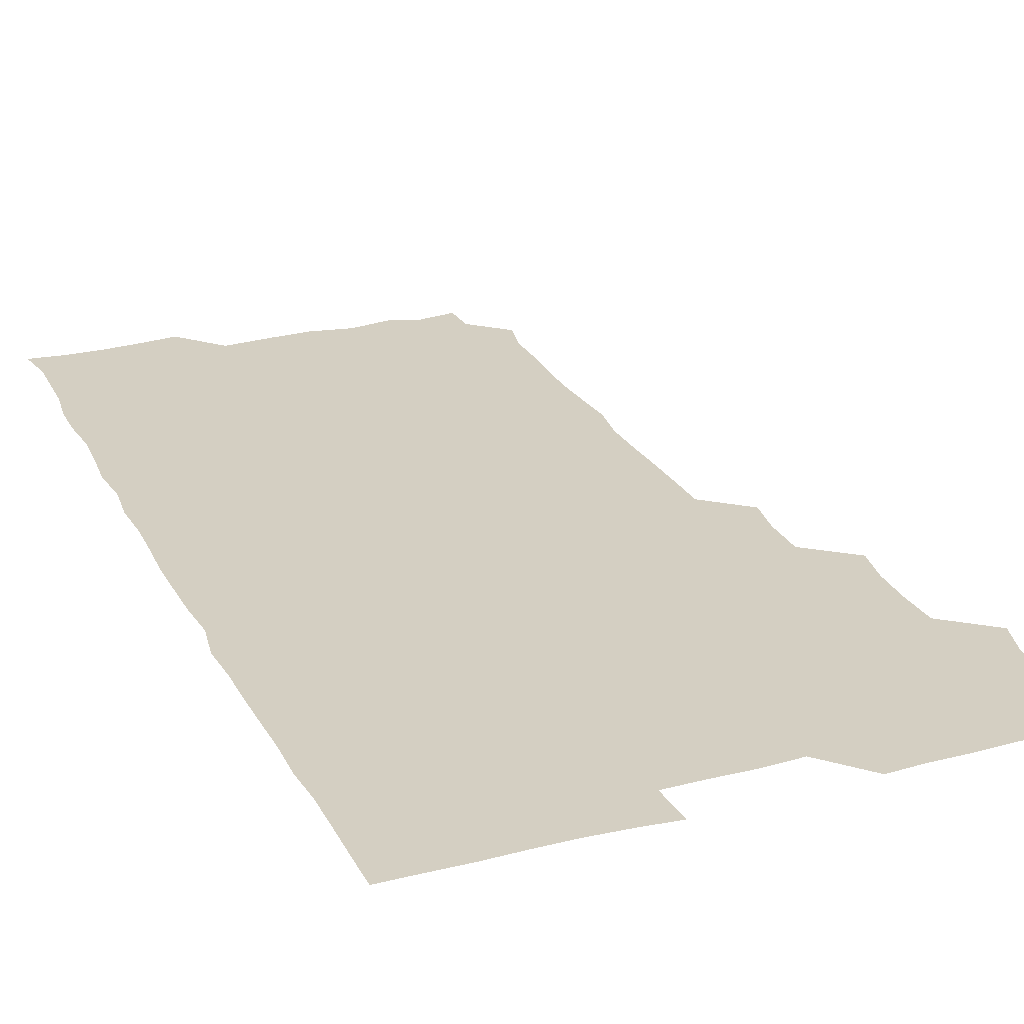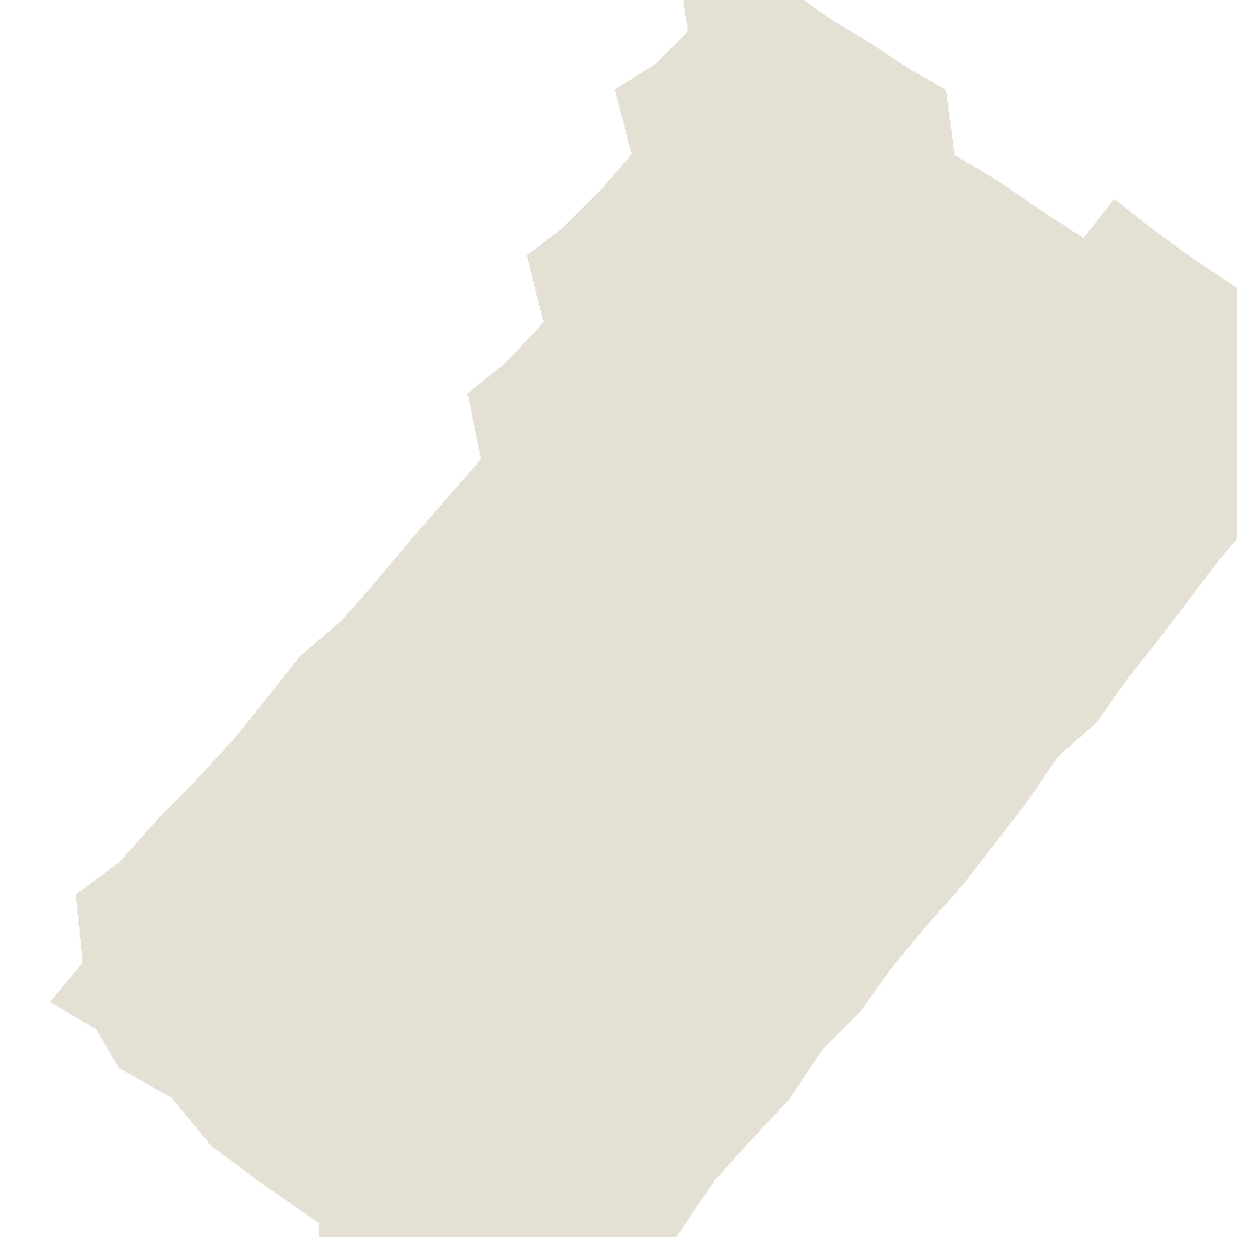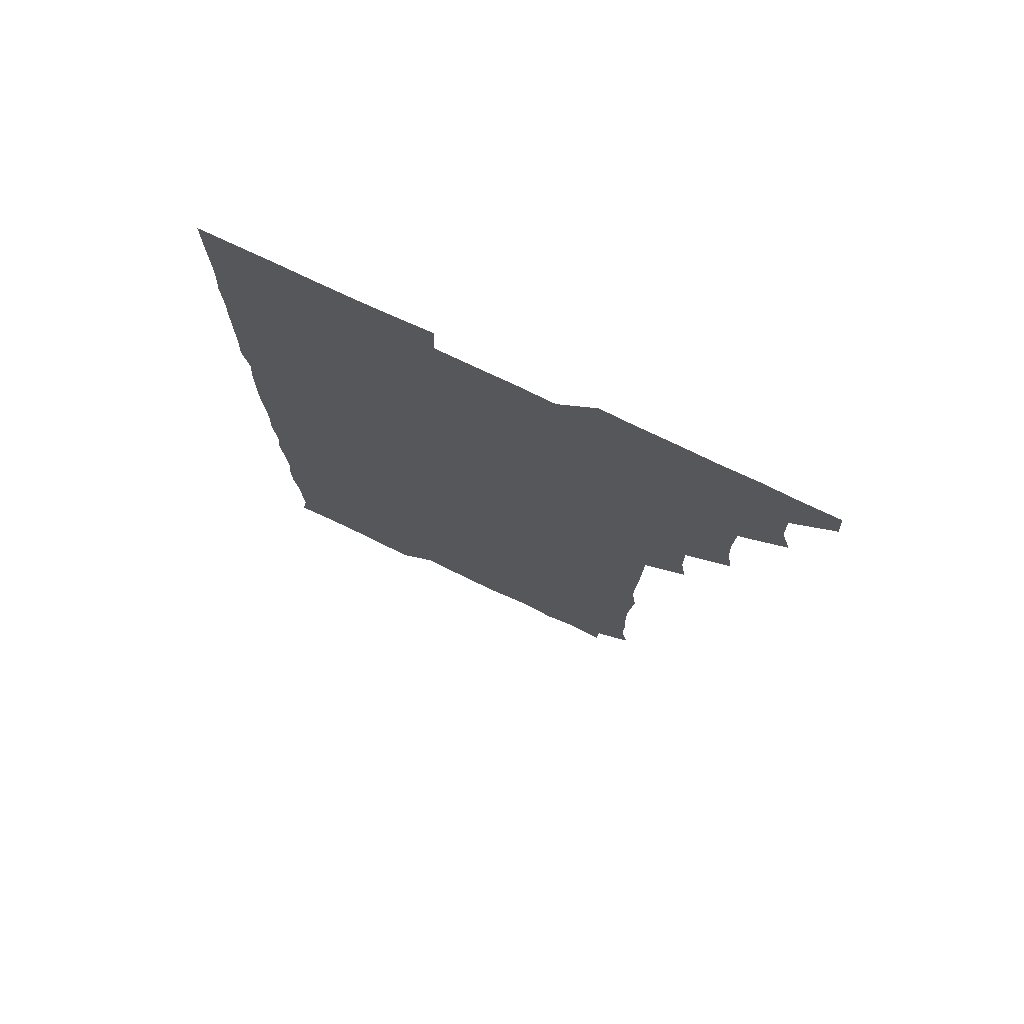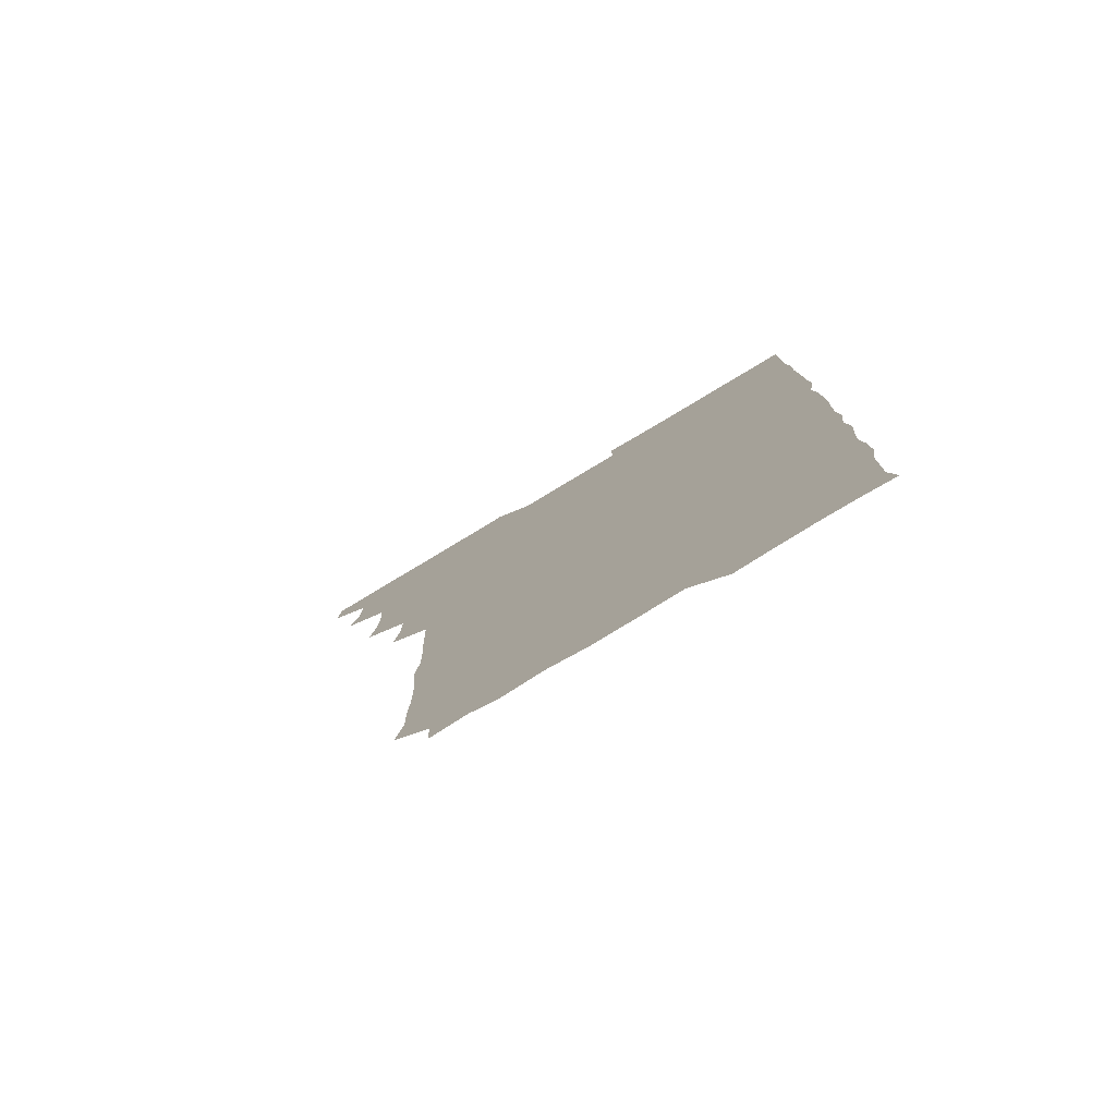
<metadata>
{"format":"obj","ext":"obj","renderer":"f3d","projection":"perspective","resolution":1024,"background":"white","views":[{"elev":25.4,"azim":157.9,"up":"+Z"},{"elev":66.1,"azim":38.8,"up":"+Z"},{"elev":75.9,"azim":-154.6,"up":"+Y"},{"elev":-79.5,"azim":30.9,"up":"+Y"}]}
</metadata>
<code>
v 464.9 556.2 0
v 466 570.6 0
v 477 510.2 0
v 480.7 524.3 0
v 481.2 540.3 0
v 481.8 555.5 0
v 481.2 570.5 0
v 492.9 449.3 0
v 495.3 463.8 0
v 495.8 479.2 0
v 495.2 495.6 0
v 497.7 511.8 0
v 497 526.1 0
v 496.7 540.7 0
v 496.6 555.4 0
v 495.7 571.4 0
v 508.7 403.4 0
v 510.8 418.2 0
v 510.9 435.1 0
v 511.7 451.2 0
v 511.6 466.1 0
v 509.5 480.1 0
v 511.8 496.4 0
v 512.3 511.5 0
v 511.9 525.9 0
v 511.5 540.7 0
v 511.2 555.8 0
v 511.1 570.8 0
v 524.1 221.2 0
v 527 235.3 0
v 526.7 249.4 0
v 527.2 264.5 0
v 527.3 281.1 0
v 526.2 297.4 0
v 525.2 311 0
v 527.1 326.8 0
v 526.7 342.4 0
v 526 357.9 0
v 525.6 373.3 0
v 525.3 389.5 0
v 525.8 405.5 0
v 526.1 420.8 0
v 525.8 435.6 0
v 526.8 451.4 0
v 527.3 466.8 0
v 526.7 481.6 0
v 525.9 496.3 0
v 526 511.1 0
v 526.2 525.9 0
v 526.6 540.5 0
v 526.1 556 0
v 526.1 571.4 0
v 539.1 194.8 0
v 538.5 208.3 0
v 539.6 223.1 0
v 543.2 240.5 0
v 542.7 255.6 0
v 542.7 271 0
v 541.8 285.2 0
v 542.4 300.7 0
v 541.1 315.1 0
v 542.8 331.5 0
v 541.5 345.5 0
v 541.7 360.8 0
v 541.8 376.2 0
v 541.1 390.9 0
v 541.2 406.2 0
v 542.3 422.1 0
v 541.9 436.7 0
v 541.2 451.2 0
v 541.3 466.2 0
v 541.6 481.4 0
v 541.6 496.3 0
v 541.7 511.1 0
v 541.8 525.7 0
v 541.3 540.8 0
v 540.9 556.2 0
v 540.9 571.4 0
v 553.8 196.9 0
v 557 211.4 0
v 557.5 227.7 0
v 557.1 242 0
v 557.9 257.9 0
v 557.7 272.5 0
v 557.2 287 0
v 557 301.7 0
v 556.4 316.2 0
v 557.5 332.6 0
v 556.9 346.8 0
v 557 362 0
v 556.2 376.1 0
v 556 391.1 0
v 555.9 405.9 0
v 556.8 421.8 0
v 556.6 436.6 0
v 556.1 451.1 0
v 556.6 466.5 0
v 556.6 481.4 0
v 556.6 496.2 0
v 556.9 511 0
v 557.1 525.3 0
v 556.5 540.2 0
v 555.5 556.1 0
v 554.7 572.4 0
v 565.5 192.9 0
v 571.8 213.8 0
v 572.4 228.3 0
v 571.9 242.3 0
v 572.1 257.5 0
v 571.7 271.8 0
v 571.7 287 0
v 571.3 301.4 0
v 571.7 317.1 0
v 571.6 332.1 0
v 571.8 347.2 0
v 571.8 362.1 0
v 571.6 376.8 0
v 571.8 392 0
v 571.7 406.9 0
v 571.1 421.2 0
v 571.2 436.2 0
v 571 451 0
v 571.7 466.6 0
v 571.1 481.1 0
v 571.5 496.3 0
v 571.7 511 0
v 571.5 525.5 0
v 571.2 540.4 0
v 570.2 555.6 0
v 581.6 195.6 0
v 586.7 214.3 0
v 587.5 229.6 0
v 586.6 242.4 0
v 586.7 257.3 0
v 586.7 272.2 0
v 586.1 286.3 0
v 586.2 301.5 0
v 586.2 316.6 0
v 586.1 331.5 0
v 586.4 347.7 0
v 586.3 361.3 0
v 586.5 377.2 0
v 586.4 391.9 0
v 586.3 406.7 0
v 586.7 422 0
v 585.9 436.1 0
v 586.4 451.7 0
v 586.4 466.5 0
v 586.2 481.3 0
v 586.2 496.2 0
v 586.3 510.9 0
v 586.2 525.8 0
v 586 541 0
v 585.3 556.4 0
v 598.3 192.5 0
v 601 213.5 0
v 601.5 227.8 0
v 601.1 241.2 0
v 601.2 257 0
v 601.4 272.3 0
v 601.2 287.1 0
v 601.3 302.3 0
v 601.4 317.5 0
v 601.2 331.8 0
v 601 345.6 0
v 601.1 361.6 0
v 601.2 377 0
v 601.2 392.1 0
v 601.1 406.4 0
v 601.3 422.2 0
v 601 436.3 0
v 601.4 452 0
v 601.2 466.4 0
v 601 481.2 0
v 600.8 495.8 0
v 601.2 510.9 0
v 601.2 525.8 0
v 601.3 540.6 0
v 601 556.2 0
v 615.5 193.4 0
v 615.9 211.9 0
v 616 228.2 0
v 616.2 242.2 0
v 616 256.7 0
v 616.2 272.5 0
v 616 286.5 0
v 616 301.7 0
v 616.1 316.7 0
v 616 331.8 0
v 615.9 346.4 0
v 615.8 362.1 0
v 616.3 375.7 0
v 616 391.3 0
v 616 406 0
v 616 421.9 0
v 616 436.7 0
v 616 451.7 0
v 616 466.5 0
v 616.1 481.4 0
v 616.4 496.3 0
v 616 511.1 0
v 616.1 525.8 0
v 616.4 540.3 0
v 616.6 556.4 0
v 616 572.9 0
v 633.1 194.7 0
v 631 213 0
v 630.8 227.7 0
v 630.7 242.9 0
v 631 256.8 0
v 630.8 272.5 0
v 630.8 286.9 0
v 630.7 302.2 0
v 631 316.7 0
v 630.8 332.3 0
v 630.8 347.3 0
v 631 360.4 0
v 630.9 377.4 0
v 630.8 392.3 0
v 630.9 406.3 0
v 630.9 421.8 0
v 630.8 436.6 0
v 630.6 451.9 0
v 630.8 466.4 0
v 631.3 480.8 0
v 630.9 496.6 0
v 631 511.1 0
v 631.1 525.7 0
v 631.1 540.6 0
v 631.3 555.1 0
v 629.6 571.6 0
v 648.5 178 0
v 646.3 196.5 0
v 645.8 212.4 0
v 645.5 227.7 0
v 645.5 241.9 0
v 645.4 258.2 0
v 645.4 272.9 0
v 645.5 287.4 0
v 645.9 300.7 0
v 645.2 318.6 0
v 645.7 331.9 0
v 645.3 347.6 0
v 645.6 362.1 0
v 645.6 376.8 0
v 645.3 391.9 0
v 646.1 405.7 0
v 645.4 422.2 0
v 645.8 436.5 0
v 645.6 451.5 0
v 645.8 466.3 0
v 645.9 481.1 0
v 645.9 496.3 0
v 646.1 511.1 0
v 645.9 525.9 0
v 646 540.8 0
v 645.9 555.5 0
v 645.2 570.8 0
v 663 179.7 0
v 661.2 196.1 0
v 660.4 212.3 0
v 660 228 0
v 660.2 242.4 0
v 659.8 258 0
v 660.1 272.3 0
v 659.6 288.2 0
v 660.5 301.7 0
v 659.9 317.6 0
v 659.9 332.6 0
v 660 347.4 0
v 660.5 361.5 0
v 660 377.1 0
v 661.1 390.9 0
v 660.2 407.3 0
v 660.1 422 0
v 660.5 436.6 0
v 660.6 451.3 0
v 660.4 466.4 0
v 660.8 480.8 0
v 660 497.2 0
v 660.6 511.2 0
v 660.9 525.9 0
v 660.9 540.7 0
v 660.9 555.9 0
v 660.8 570.7 0
v 678.2 180.8 0
v 676.1 196.4 0
v 675.6 211.5 0
v 675.1 226.8 0
v 674.7 242.5 0
v 675.5 256.4 0
v 674.7 272.2 0
v 674.9 287.1 0
v 674.9 301.9 0
v 674.4 317.3 0
v 676.1 330.7 0
v 674.7 347.2 0
v 674.3 362.4 0
v 674.8 376.9 0
v 675.4 391.2 0
v 674.9 406.8 0
v 675.7 421.2 0
v 675.3 436.6 0
v 675 451.6 0
v 675.2 466.4 0
v 675.2 481.3 0
v 674.7 496.5 0
v 676 510.9 0
v 675.4 526.3 0
v 675.3 540.6 0
v 675.9 555.8 0
v 676 571.1 0
v 693.2 180.7 0
v 691.6 194.7 0
v 689.9 211.3 0
v 689.5 226.6 0
v 690.2 241.2 0
v 689.5 256.5 0
v 689.6 271 0
v 690.3 285.7 0
v 689.6 301.5 0
v 688.6 316.9 0
v 689.5 331.4 0
v 689.9 346 0
v 689.1 361.5 0
v 690.9 375.7 0
v 689.3 391.7 0
v 690.2 406 0
v 690 421.1 0
v 689.4 437 0
v 689 451.6 0
v 689.9 465.9 0
v 690.2 480.9 0
v 691 495.7 0
v 690 511.4 0
v 690.6 525.9 0
v 690.9 540.9 0
v 690.7 555.7 0
v 691 570.9 0
v 707.2 179.2 0
v 704.7 194 0
v 704.9 208.1 0
v 705.2 222.8 0
v 707 236.8 0
v 707 251.3 0
v 705.7 266.8 0
v 706.5 281.7 0
v 707.6 296.2 0
v 706.2 312 0
v 707.7 326.9 0
v 706.9 342.3 0
v 707.2 357.8 0
v 707.8 372.6 0
v 707.6 387.8 0
v 707.3 402.8 0
v 706.2 418.6 0
v 708.6 433.5 0
v 707.7 448.8 0
v 707.6 464 0
v 707.3 479.2 0
v 706.9 494.5 0
v 707.2 509.5 0
v 706.1 525.3 0
v 706 540.7 0
v 706.1 555.9 0
v 706 570.9 0
v 706 586 0
f 5 6 1
f 1 6 2
f 6 7 2
f 11 12 3
f 3 12 4
f 12 13 4
f 4 13 5
f 13 14 5
f 5 14 6
f 14 15 6
f 6 15 7
f 15 16 7
f 19 20 8
f 8 20 9
f 20 21 9
f 9 21 10
f 21 22 10
f 10 22 11
f 22 23 11
f 11 23 12
f 23 24 12
f 12 24 13
f 24 25 13
f 13 25 14
f 25 26 14
f 14 26 15
f 26 27 15
f 15 27 16
f 27 28 16
f 40 41 17
f 17 41 18
f 41 42 18
f 18 42 19
f 42 43 19
f 19 43 20
f 43 44 20
f 20 44 21
f 44 45 21
f 21 45 22
f 45 46 22
f 22 46 23
f 46 47 23
f 23 47 24
f 47 48 24
f 24 48 25
f 48 49 25
f 25 49 26
f 49 50 26
f 26 50 27
f 50 51 27
f 27 51 28
f 51 52 28
f 54 55 29
f 29 55 30
f 55 56 30
f 30 56 31
f 56 57 31
f 31 57 32
f 57 58 32
f 32 58 33
f 58 59 33
f 33 59 34
f 59 60 34
f 34 60 35
f 60 61 35
f 35 61 36
f 61 62 36
f 36 62 37
f 62 63 37
f 37 63 38
f 63 64 38
f 38 64 39
f 64 65 39
f 39 65 40
f 65 66 40
f 40 66 41
f 66 67 41
f 41 67 42
f 67 68 42
f 42 68 43
f 68 69 43
f 43 69 44
f 69 70 44
f 44 70 45
f 70 71 45
f 45 71 46
f 71 72 46
f 46 72 47
f 72 73 47
f 47 73 48
f 73 74 48
f 48 74 49
f 74 75 49
f 49 75 50
f 75 76 50
f 50 76 51
f 76 77 51
f 51 77 52
f 77 78 52
f 53 79 54
f 79 80 54
f 54 80 55
f 80 81 55
f 55 81 56
f 81 82 56
f 56 82 57
f 82 83 57
f 57 83 58
f 83 84 58
f 58 84 59
f 84 85 59
f 59 85 60
f 85 86 60
f 60 86 61
f 86 87 61
f 61 87 62
f 87 88 62
f 62 88 63
f 88 89 63
f 63 89 64
f 89 90 64
f 64 90 65
f 90 91 65
f 65 91 66
f 91 92 66
f 66 92 67
f 92 93 67
f 67 93 68
f 93 94 68
f 68 94 69
f 94 95 69
f 69 95 70
f 95 96 70
f 70 96 71
f 96 97 71
f 71 97 72
f 97 98 72
f 72 98 73
f 98 99 73
f 73 99 74
f 99 100 74
f 74 100 75
f 100 101 75
f 75 101 76
f 101 102 76
f 76 102 77
f 102 103 77
f 77 103 78
f 103 104 78
f 79 105 80
f 105 106 80
f 80 106 81
f 106 107 81
f 81 107 82
f 107 108 82
f 82 108 83
f 108 109 83
f 83 109 84
f 109 110 84
f 84 110 85
f 110 111 85
f 85 111 86
f 111 112 86
f 86 112 87
f 112 113 87
f 87 113 88
f 113 114 88
f 88 114 89
f 114 115 89
f 89 115 90
f 115 116 90
f 90 116 91
f 116 117 91
f 91 117 92
f 117 118 92
f 92 118 93
f 118 119 93
f 93 119 94
f 119 120 94
f 94 120 95
f 120 121 95
f 95 121 96
f 121 122 96
f 96 122 97
f 122 123 97
f 97 123 98
f 123 124 98
f 98 124 99
f 124 125 99
f 99 125 100
f 125 126 100
f 100 126 101
f 126 127 101
f 101 127 102
f 127 128 102
f 102 128 103
f 128 129 103
f 103 129 104
f 105 130 106
f 130 131 106
f 106 131 107
f 131 132 107
f 107 132 108
f 132 133 108
f 108 133 109
f 133 134 109
f 109 134 110
f 134 135 110
f 110 135 111
f 135 136 111
f 111 136 112
f 136 137 112
f 112 137 113
f 137 138 113
f 113 138 114
f 138 139 114
f 114 139 115
f 139 140 115
f 115 140 116
f 140 141 116
f 116 141 117
f 141 142 117
f 117 142 118
f 142 143 118
f 118 143 119
f 143 144 119
f 119 144 120
f 144 145 120
f 120 145 121
f 145 146 121
f 121 146 122
f 146 147 122
f 122 147 123
f 147 148 123
f 123 148 124
f 148 149 124
f 124 149 125
f 149 150 125
f 125 150 126
f 150 151 126
f 126 151 127
f 151 152 127
f 127 152 128
f 152 153 128
f 128 153 129
f 153 154 129
f 130 155 131
f 155 156 131
f 131 156 132
f 156 157 132
f 132 157 133
f 157 158 133
f 133 158 134
f 158 159 134
f 134 159 135
f 159 160 135
f 135 160 136
f 160 161 136
f 136 161 137
f 161 162 137
f 137 162 138
f 162 163 138
f 138 163 139
f 163 164 139
f 139 164 140
f 164 165 140
f 140 165 141
f 165 166 141
f 141 166 142
f 166 167 142
f 142 167 143
f 167 168 143
f 143 168 144
f 168 169 144
f 144 169 145
f 169 170 145
f 145 170 146
f 170 171 146
f 146 171 147
f 171 172 147
f 147 172 148
f 172 173 148
f 148 173 149
f 173 174 149
f 149 174 150
f 174 175 150
f 150 175 151
f 175 176 151
f 151 176 152
f 176 177 152
f 152 177 153
f 177 178 153
f 153 178 154
f 178 179 154
f 155 180 156
f 180 181 156
f 156 181 157
f 181 182 157
f 157 182 158
f 182 183 158
f 158 183 159
f 183 184 159
f 159 184 160
f 184 185 160
f 160 185 161
f 185 186 161
f 161 186 162
f 186 187 162
f 162 187 163
f 187 188 163
f 163 188 164
f 188 189 164
f 164 189 165
f 189 190 165
f 165 190 166
f 190 191 166
f 166 191 167
f 191 192 167
f 167 192 168
f 192 193 168
f 168 193 169
f 193 194 169
f 169 194 170
f 194 195 170
f 170 195 171
f 195 196 171
f 171 196 172
f 196 197 172
f 172 197 173
f 197 198 173
f 173 198 174
f 198 199 174
f 174 199 175
f 199 200 175
f 175 200 176
f 200 201 176
f 176 201 177
f 201 202 177
f 177 202 178
f 202 203 178
f 178 203 179
f 203 204 179
f 180 206 181
f 206 207 181
f 181 207 182
f 207 208 182
f 182 208 183
f 208 209 183
f 183 209 184
f 209 210 184
f 184 210 185
f 210 211 185
f 185 211 186
f 211 212 186
f 186 212 187
f 212 213 187
f 187 213 188
f 213 214 188
f 188 214 189
f 214 215 189
f 189 215 190
f 215 216 190
f 190 216 191
f 216 217 191
f 191 217 192
f 217 218 192
f 192 218 193
f 218 219 193
f 193 219 194
f 219 220 194
f 194 220 195
f 220 221 195
f 195 221 196
f 221 222 196
f 196 222 197
f 222 223 197
f 197 223 198
f 223 224 198
f 198 224 199
f 224 225 199
f 199 225 200
f 225 226 200
f 200 226 201
f 226 227 201
f 201 227 202
f 227 228 202
f 202 228 203
f 228 229 203
f 203 229 204
f 229 230 204
f 204 230 205
f 230 231 205
f 232 233 206
f 206 233 207
f 233 234 207
f 207 234 208
f 234 235 208
f 208 235 209
f 235 236 209
f 209 236 210
f 236 237 210
f 210 237 211
f 237 238 211
f 211 238 212
f 238 239 212
f 212 239 213
f 239 240 213
f 213 240 214
f 240 241 214
f 214 241 215
f 241 242 215
f 215 242 216
f 242 243 216
f 216 243 217
f 243 244 217
f 217 244 218
f 244 245 218
f 218 245 219
f 245 246 219
f 219 246 220
f 246 247 220
f 220 247 221
f 247 248 221
f 221 248 222
f 248 249 222
f 222 249 223
f 249 250 223
f 223 250 224
f 250 251 224
f 224 251 225
f 251 252 225
f 225 252 226
f 252 253 226
f 226 253 227
f 253 254 227
f 227 254 228
f 254 255 228
f 228 255 229
f 255 256 229
f 229 256 230
f 256 257 230
f 230 257 231
f 257 258 231
f 232 259 233
f 259 260 233
f 233 260 234
f 260 261 234
f 234 261 235
f 261 262 235
f 235 262 236
f 262 263 236
f 236 263 237
f 263 264 237
f 237 264 238
f 264 265 238
f 238 265 239
f 265 266 239
f 239 266 240
f 266 267 240
f 240 267 241
f 267 268 241
f 241 268 242
f 268 269 242
f 242 269 243
f 269 270 243
f 243 270 244
f 270 271 244
f 244 271 245
f 271 272 245
f 245 272 246
f 272 273 246
f 246 273 247
f 273 274 247
f 247 274 248
f 274 275 248
f 248 275 249
f 275 276 249
f 249 276 250
f 276 277 250
f 250 277 251
f 277 278 251
f 251 278 252
f 278 279 252
f 252 279 253
f 279 280 253
f 253 280 254
f 280 281 254
f 254 281 255
f 281 282 255
f 255 282 256
f 282 283 256
f 256 283 257
f 283 284 257
f 257 284 258
f 284 285 258
f 259 286 260
f 286 287 260
f 260 287 261
f 287 288 261
f 261 288 262
f 288 289 262
f 262 289 263
f 289 290 263
f 263 290 264
f 290 291 264
f 264 291 265
f 291 292 265
f 265 292 266
f 292 293 266
f 266 293 267
f 293 294 267
f 267 294 268
f 294 295 268
f 268 295 269
f 295 296 269
f 269 296 270
f 296 297 270
f 270 297 271
f 297 298 271
f 271 298 272
f 298 299 272
f 272 299 273
f 299 300 273
f 273 300 274
f 300 301 274
f 274 301 275
f 301 302 275
f 275 302 276
f 302 303 276
f 276 303 277
f 303 304 277
f 277 304 278
f 304 305 278
f 278 305 279
f 305 306 279
f 279 306 280
f 306 307 280
f 280 307 281
f 307 308 281
f 281 308 282
f 308 309 282
f 282 309 283
f 309 310 283
f 283 310 284
f 310 311 284
f 284 311 285
f 311 312 285
f 286 313 287
f 313 314 287
f 287 314 288
f 314 315 288
f 288 315 289
f 315 316 289
f 289 316 290
f 316 317 290
f 290 317 291
f 317 318 291
f 291 318 292
f 318 319 292
f 292 319 293
f 319 320 293
f 293 320 294
f 320 321 294
f 294 321 295
f 321 322 295
f 295 322 296
f 322 323 296
f 296 323 297
f 323 324 297
f 297 324 298
f 324 325 298
f 298 325 299
f 325 326 299
f 299 326 300
f 326 327 300
f 300 327 301
f 327 328 301
f 301 328 302
f 328 329 302
f 302 329 303
f 329 330 303
f 303 330 304
f 330 331 304
f 304 331 305
f 331 332 305
f 305 332 306
f 332 333 306
f 306 333 307
f 333 334 307
f 307 334 308
f 334 335 308
f 308 335 309
f 335 336 309
f 309 336 310
f 336 337 310
f 310 337 311
f 337 338 311
f 311 338 312
f 338 339 312
f 313 340 314
f 340 341 314
f 314 341 315
f 341 342 315
f 315 342 316
f 342 343 316
f 316 343 317
f 343 344 317
f 317 344 318
f 344 345 318
f 318 345 319
f 345 346 319
f 319 346 320
f 346 347 320
f 320 347 321
f 347 348 321
f 321 348 322
f 348 349 322
f 322 349 323
f 349 350 323
f 323 350 324
f 350 351 324
f 324 351 325
f 351 352 325
f 325 352 326
f 352 353 326
f 326 353 327
f 353 354 327
f 327 354 328
f 354 355 328
f 328 355 329
f 355 356 329
f 329 356 330
f 356 357 330
f 330 357 331
f 357 358 331
f 331 358 332
f 358 359 332
f 332 359 333
f 359 360 333
f 333 360 334
f 360 361 334
f 334 361 335
f 361 362 335
f 335 362 336
f 362 363 336
f 336 363 337
f 363 364 337
f 337 364 338
f 364 365 338
f 338 365 339
f 365 366 339

</code>
